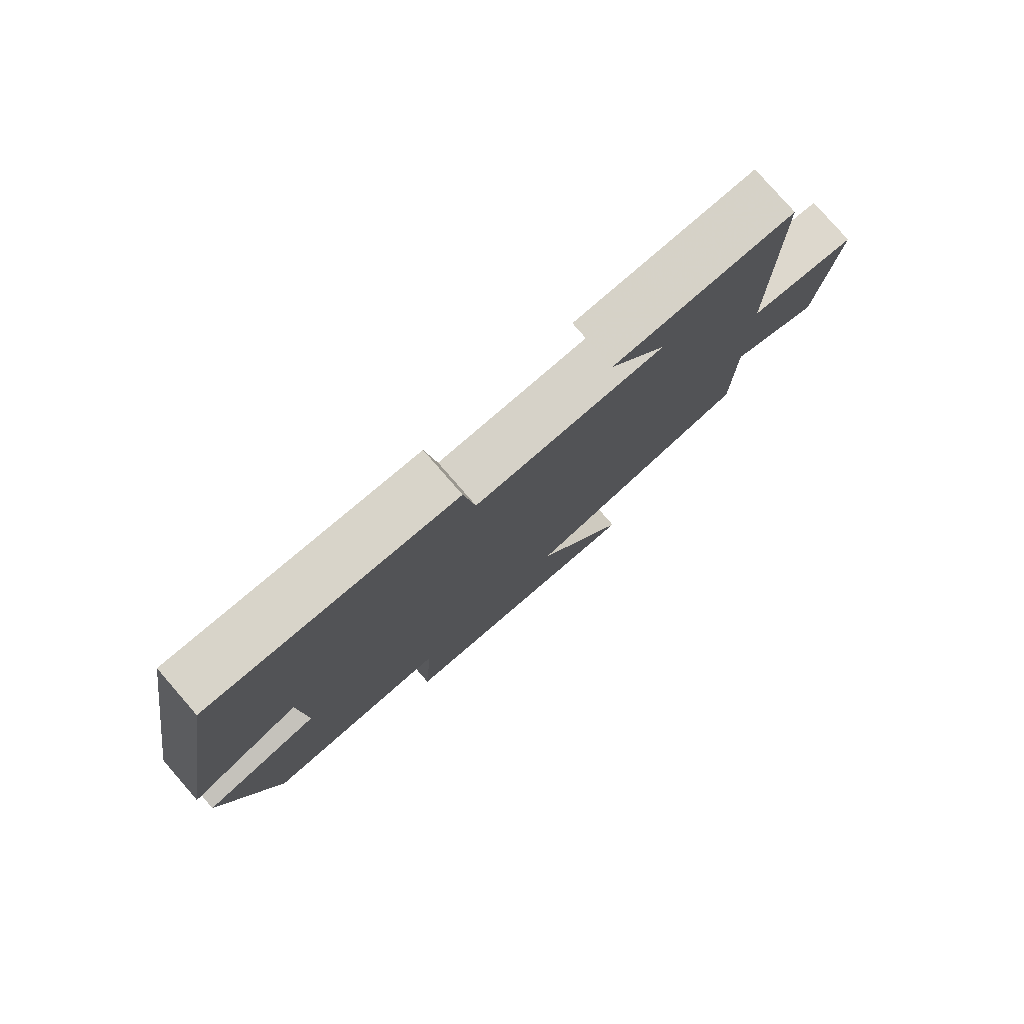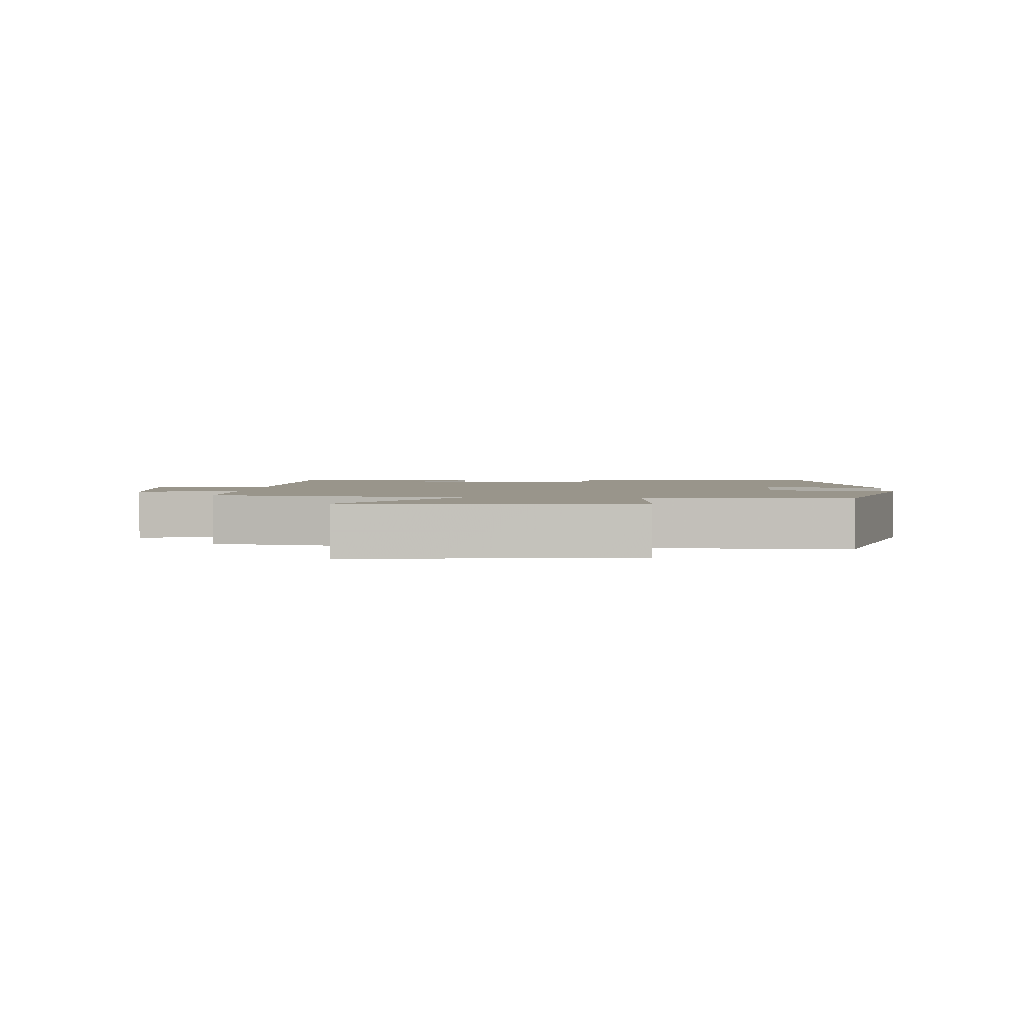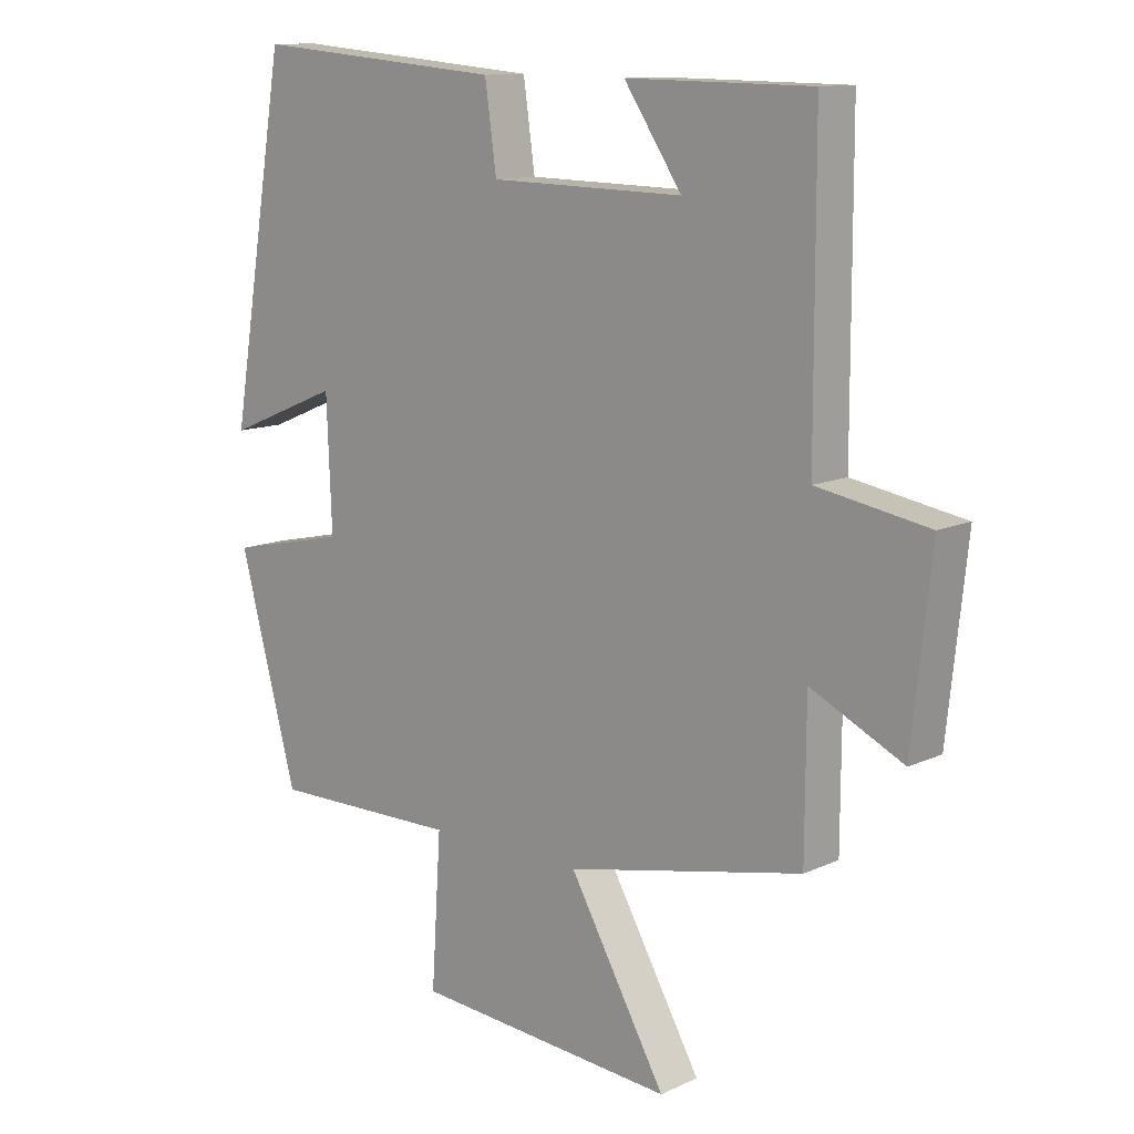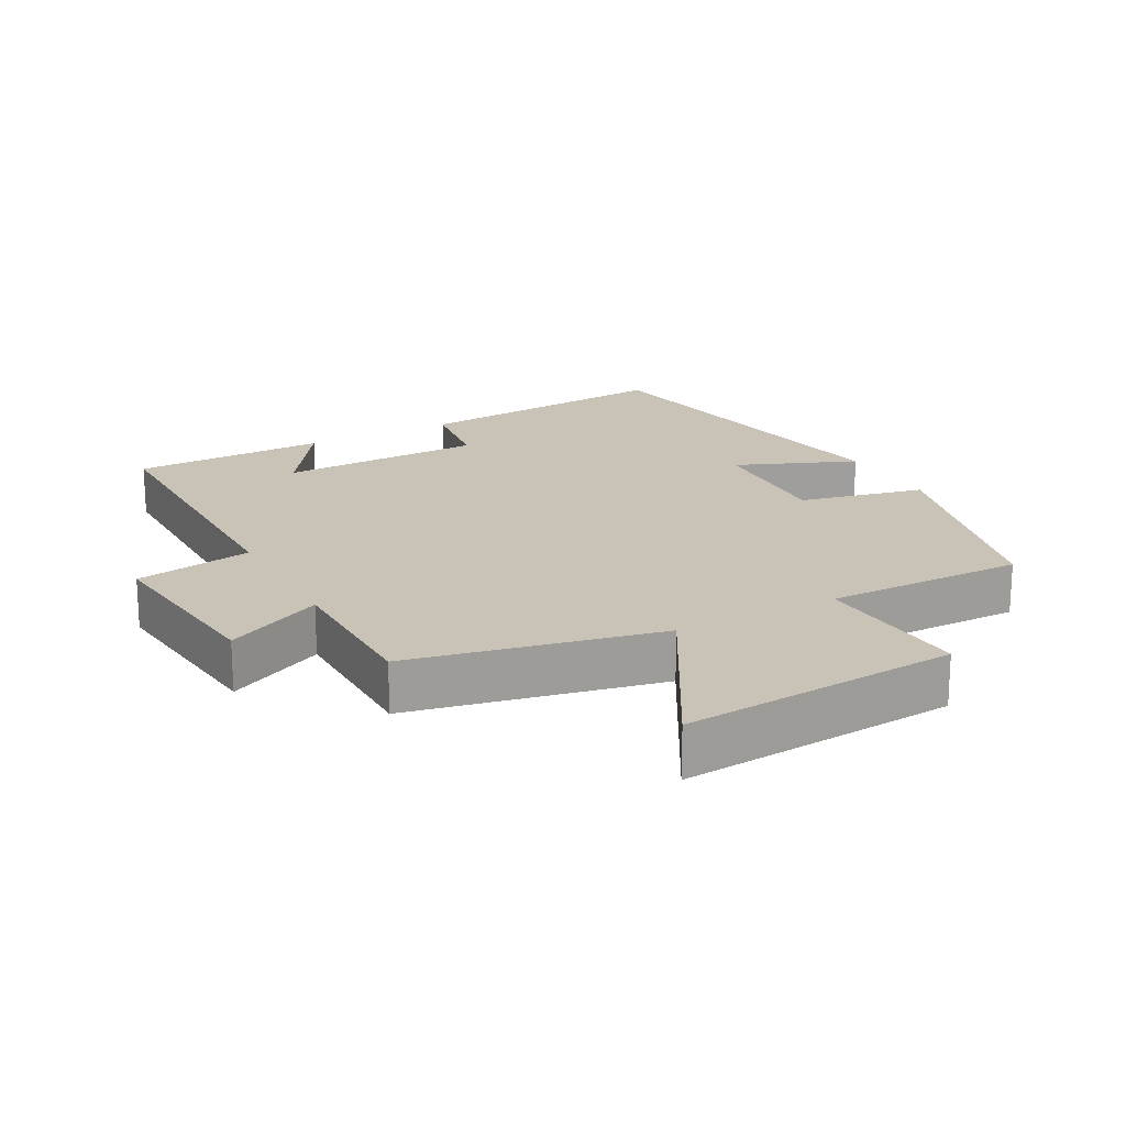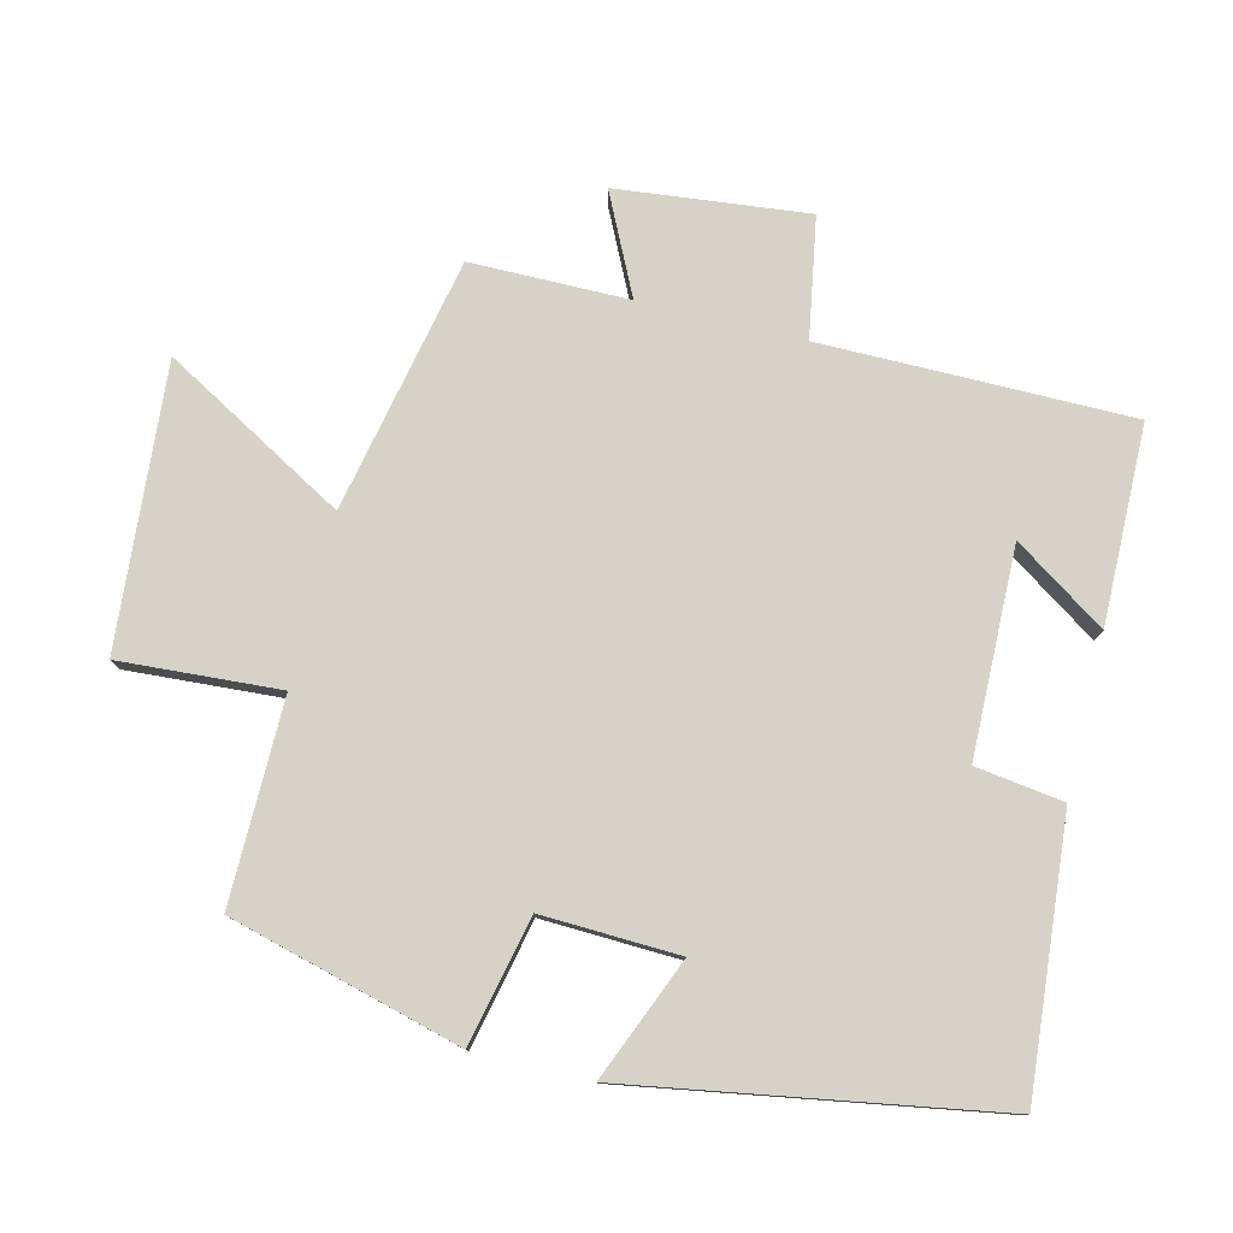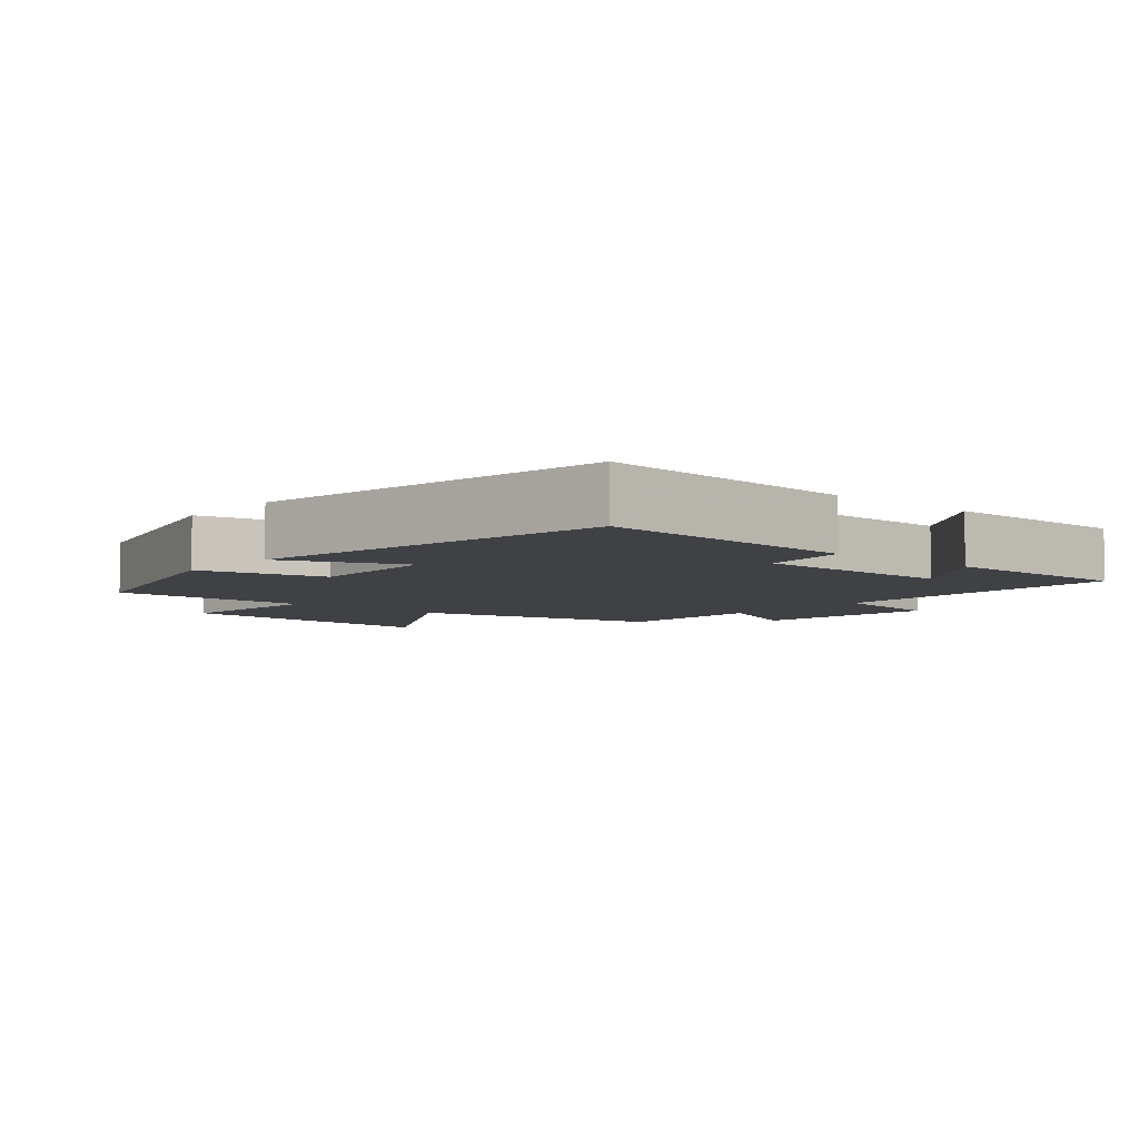
<metadata>
{"format":"obj","ext":"obj","renderer":"f3d","projection":"perspective","resolution":1024,"background":"white","views":[{"elev":79.3,"azim":-41.1,"up":"+Z"},{"elev":2.2,"azim":-176.6,"up":"+Y"},{"elev":11.9,"azim":42.5,"up":"+Z"},{"elev":19.4,"azim":151.6,"up":"+Y"},{"elev":78.5,"azim":-76.3,"up":"+Y"},{"elev":-5.7,"azim":-40.5,"up":"+Y"}]}
</metadata>
<code>
v 0.499 0.07 -0.423
v 0.13 0.07 -0.5
v 0.281 0.07 -0.765
v -0.129 0.07 -0.733
v -0.114 0.07 -0.5
v -0.409 0.07 -0.503
v -0.5 0.07 -0.166
v -0.315 0.07 -0.125
v -0.323 0.07 0.075
v -0.5 0.07 0.002
v -0.411 0.07 0.534
v -0.019 0.07 0.5
v -0.001 0.07 0.372
v 0.301 0.07 0.366
v 0.211 0.07 0.5
v 0.499 0.07 0.496
v 0.5 0.07 0.045
v 0.674 0.07 0.015
v 0.644 0.07 -0.263
v 0.5 0.07 -0.193
v 0.499 0 -0.423
v 0.13 0 -0.5
v 0.281 0 -0.765
v -0.129 0 -0.733
v -0.114 0 -0.5
v -0.409 0 -0.503
v -0.5 0 -0.166
v -0.315 0 -0.125
v -0.323 0 0.075
v -0.5 0 0.002
v -0.411 0 0.534
v -0.019 0 0.5
v -0.001 0 0.372
v 0.301 0 0.366
v 0.211 0 0.5
v 0.499 0 0.496
v 0.5 0 0.045
v 0.674 0 0.015
v 0.644 0 -0.263
v 0.5 0 -0.193
f 17 18 19 20
f 17 20 1 2
f 16 17 2
f 14 15 16
f 14 16 2
f 13 14 2
f 10 11 12 13
f 9 10 13
f 8 9 13 2
f 5 6 7 8
f 5 8 2 3
f 3 4 5
f 40 39 38 37
f 22 21 40 37
f 22 37 36
f 36 35 34
f 22 36 34
f 22 34 33
f 33 32 31 30
f 33 30 29
f 22 33 29 28
f 28 27 26 25
f 23 22 28 25
f 25 24 23
f 1 21 22 2
f 2 22 23 3
f 3 23 24 4
f 4 24 25 5
f 5 25 26 6
f 6 26 27 7
f 7 27 28 8
f 8 28 29 9
f 9 29 30 10
f 10 30 31 11
f 11 31 32 12
f 12 32 33 13
f 13 33 34 14
f 14 34 35 15
f 15 35 36 16
f 16 36 37 17
f 17 37 38 18
f 18 38 39 19
f 19 39 40 20
f 20 40 21 1

</code>
